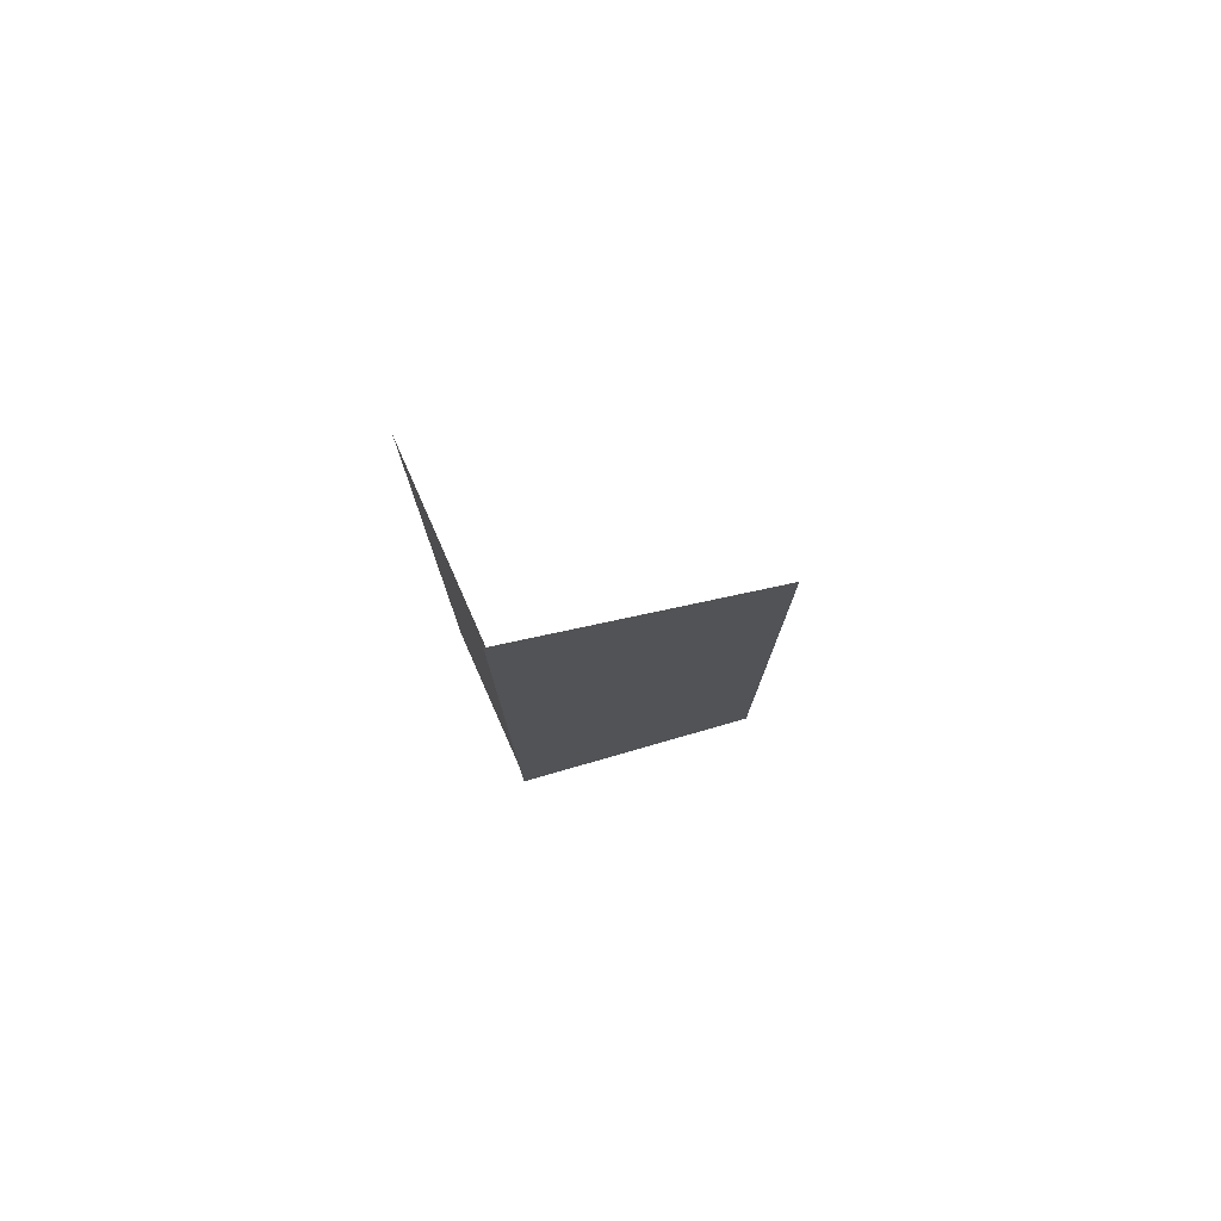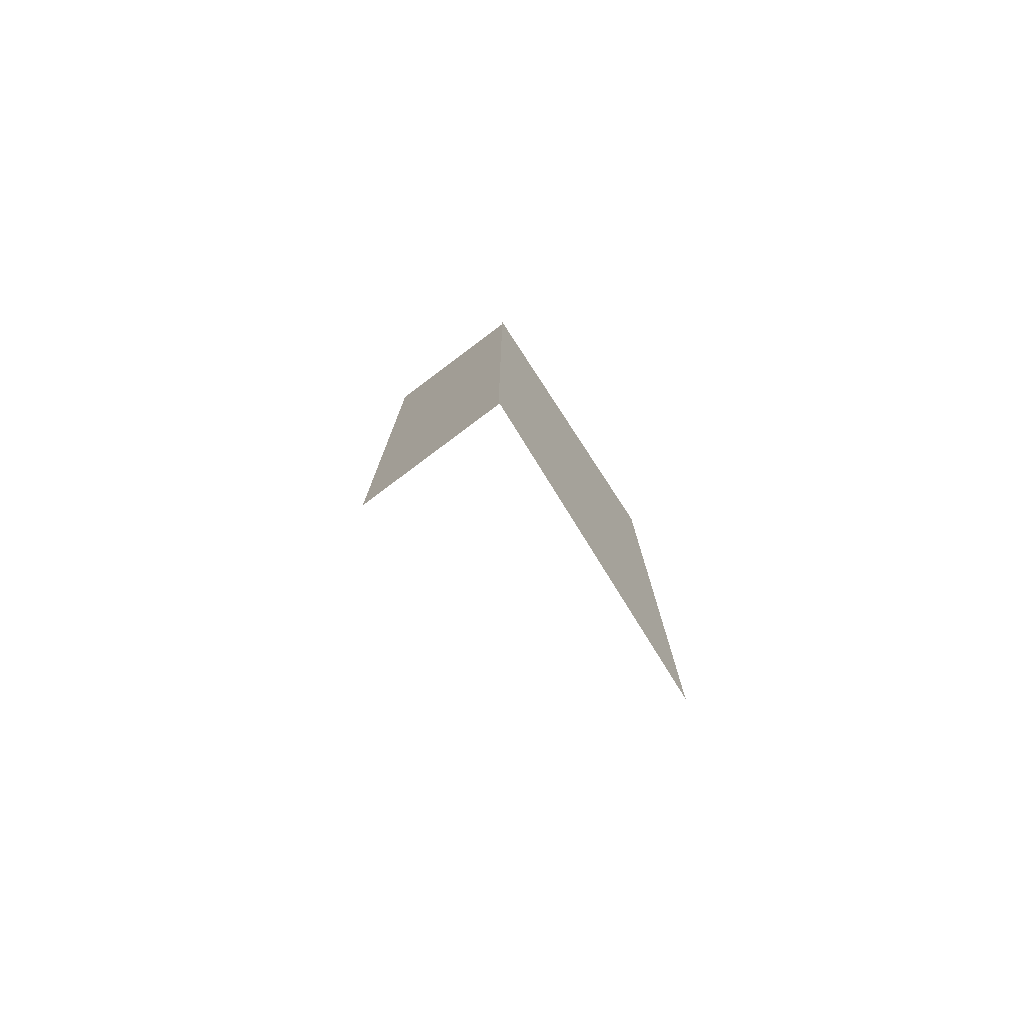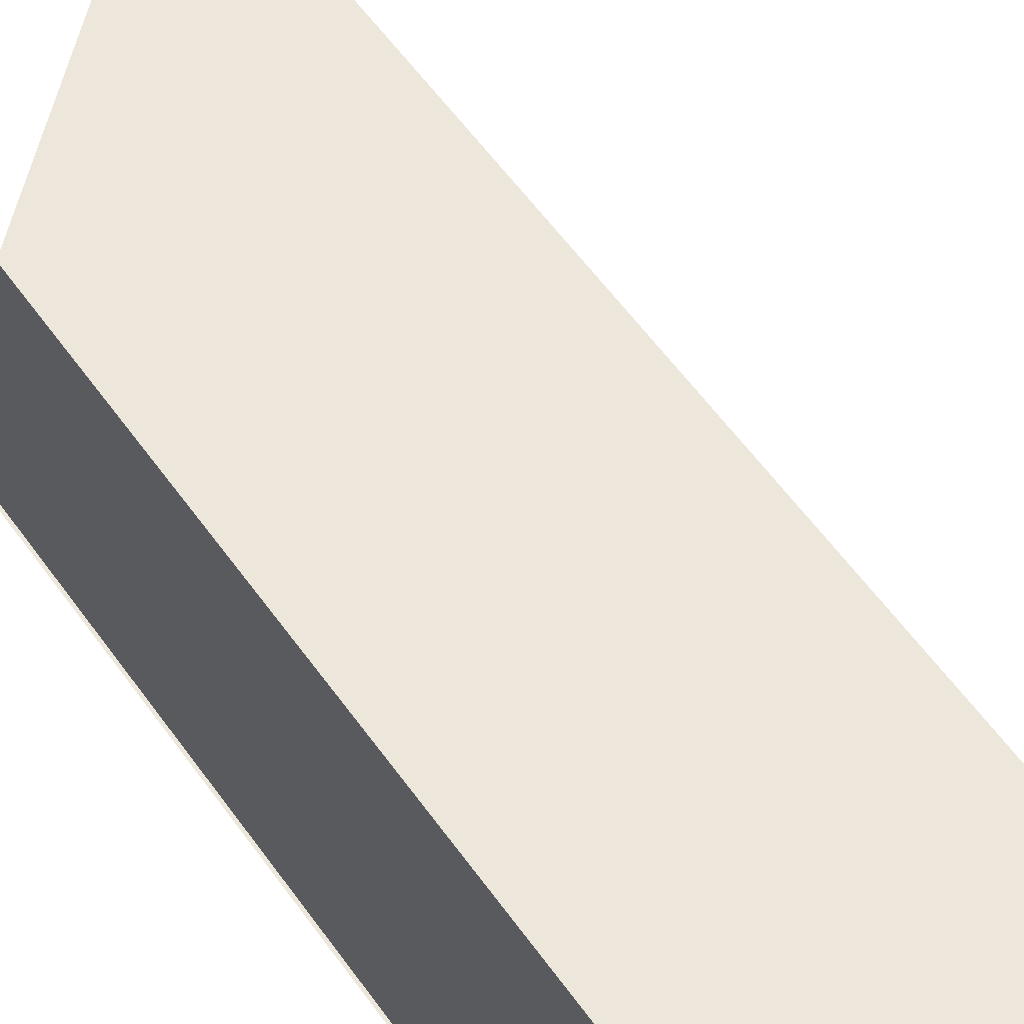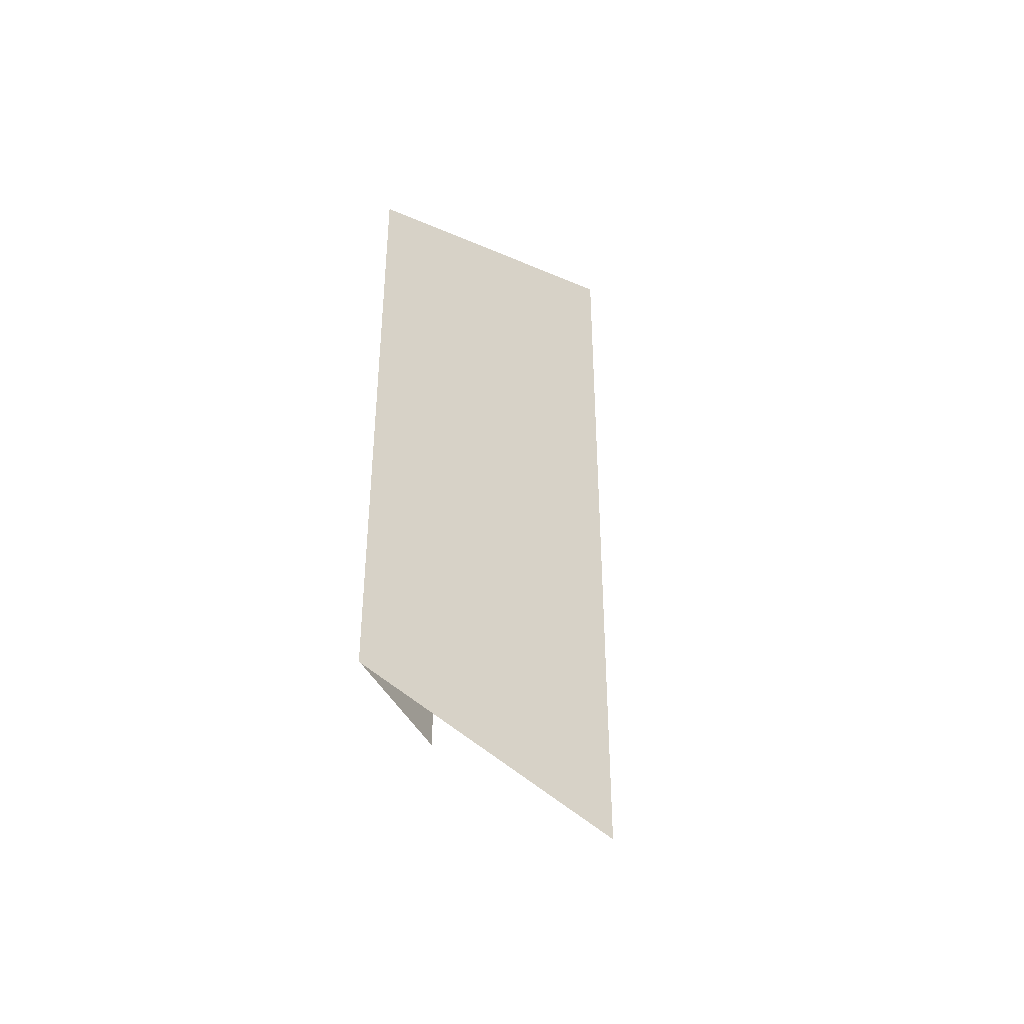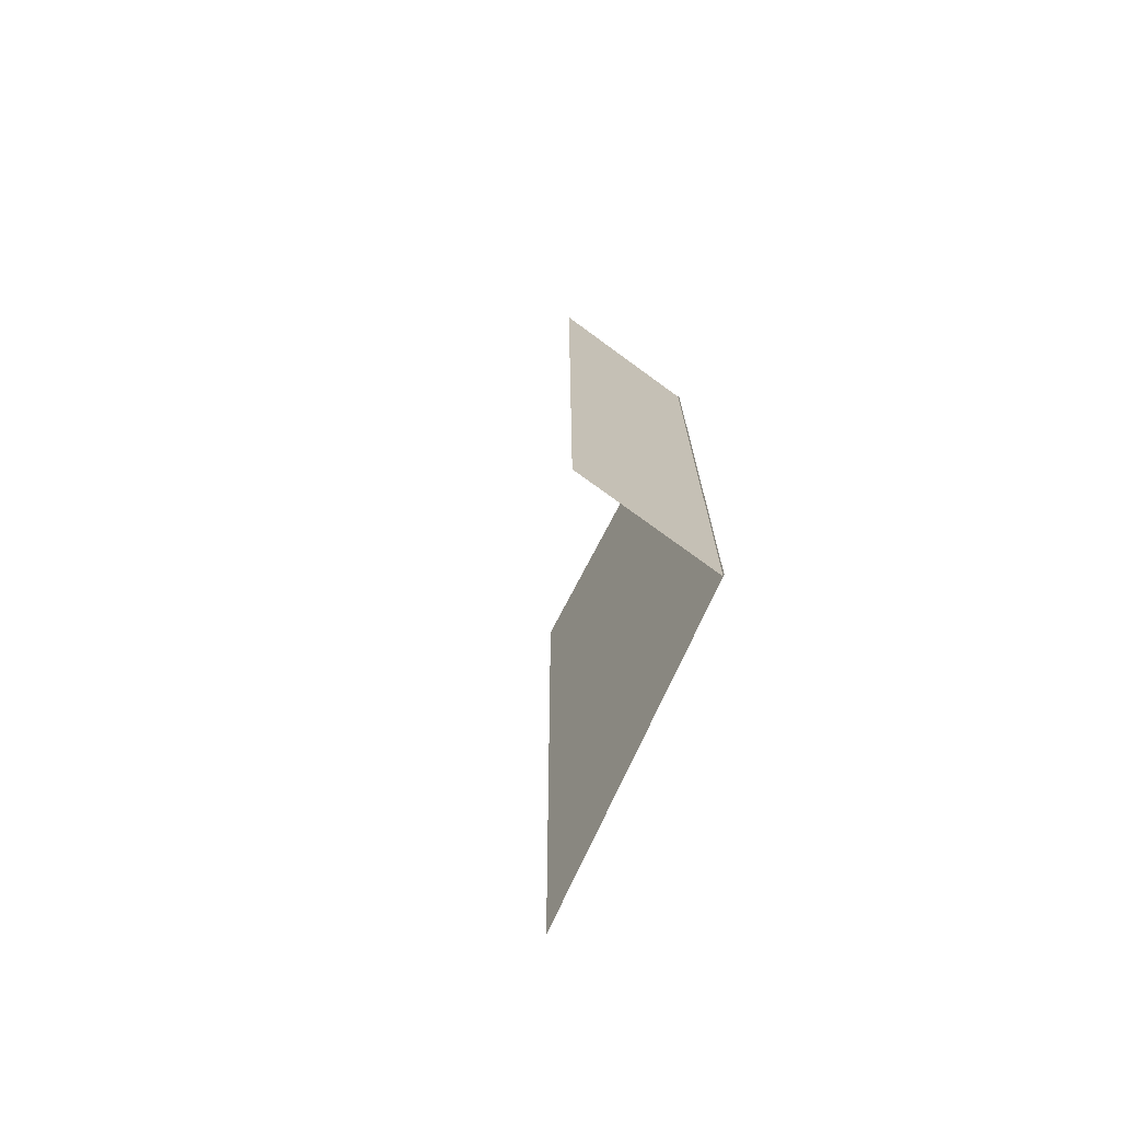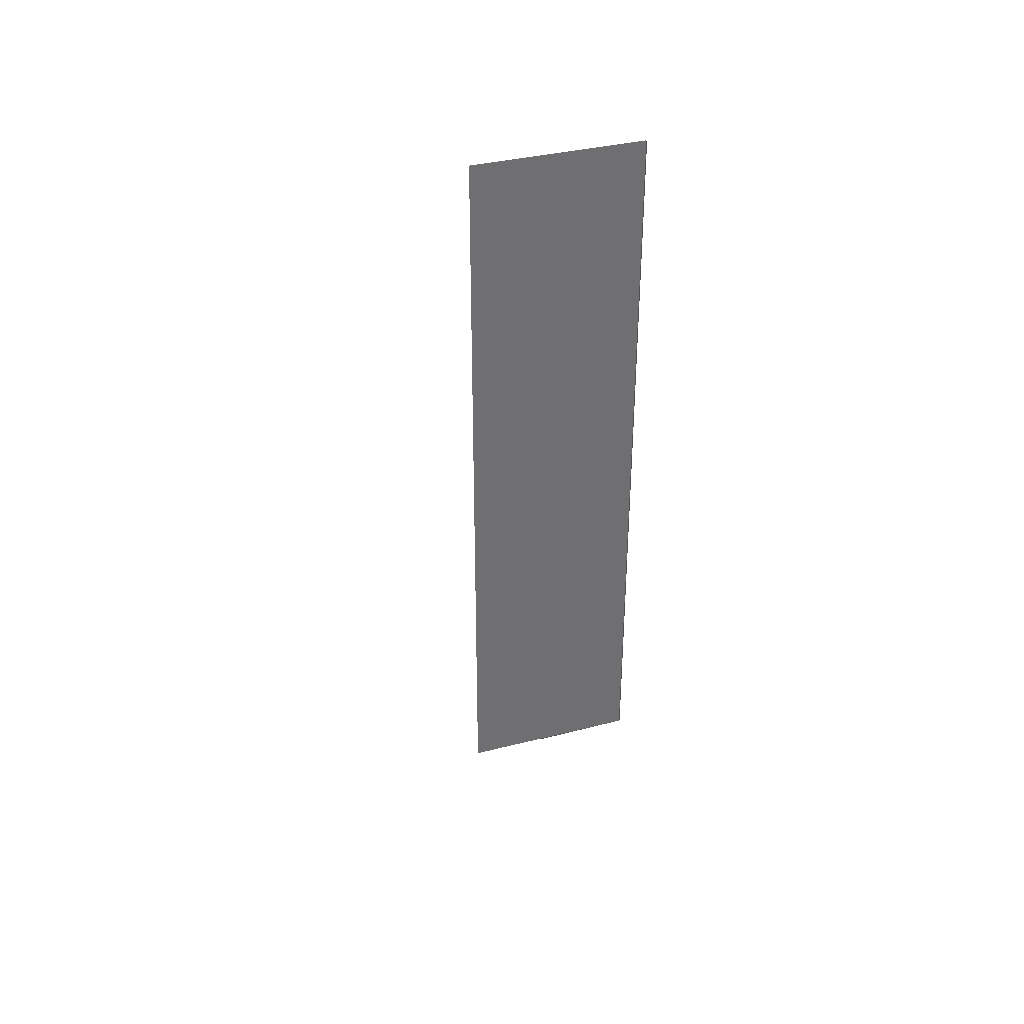
<metadata>
{"format":"obj","ext":"obj","renderer":"f3d","projection":"perspective","resolution":1024,"background":"white","views":[{"elev":77.9,"azim":-23.9,"up":"+Z"},{"elev":-77.7,"azim":-53.1,"up":"+Z"},{"elev":51.3,"azim":-33.0,"up":"+Y"},{"elev":-40.3,"azim":23.7,"up":"+Z"},{"elev":-72.1,"azim":-126.3,"up":"+Z"},{"elev":35.9,"azim":-108.5,"up":"+Z"}]}
</metadata>
<code>
v -0.5672 -0.3568 -0.9328
v 0.5672 -0.3568 -2.067
v 0.5672 -0.3568 0.9328
v -0.5672 -0.3568 2.067
v -0.5597 -0.3568 2.064
v -0.5597 0.3568 2.064
v -0.5597 0.3568 -0.9402
v -0.5597 -0.3568 -0.9402
g mesh_dirt_floor_04_3042_2
f 1 3 2
f 1 4 3
f 5 7 6
f 5 8 7

</code>
